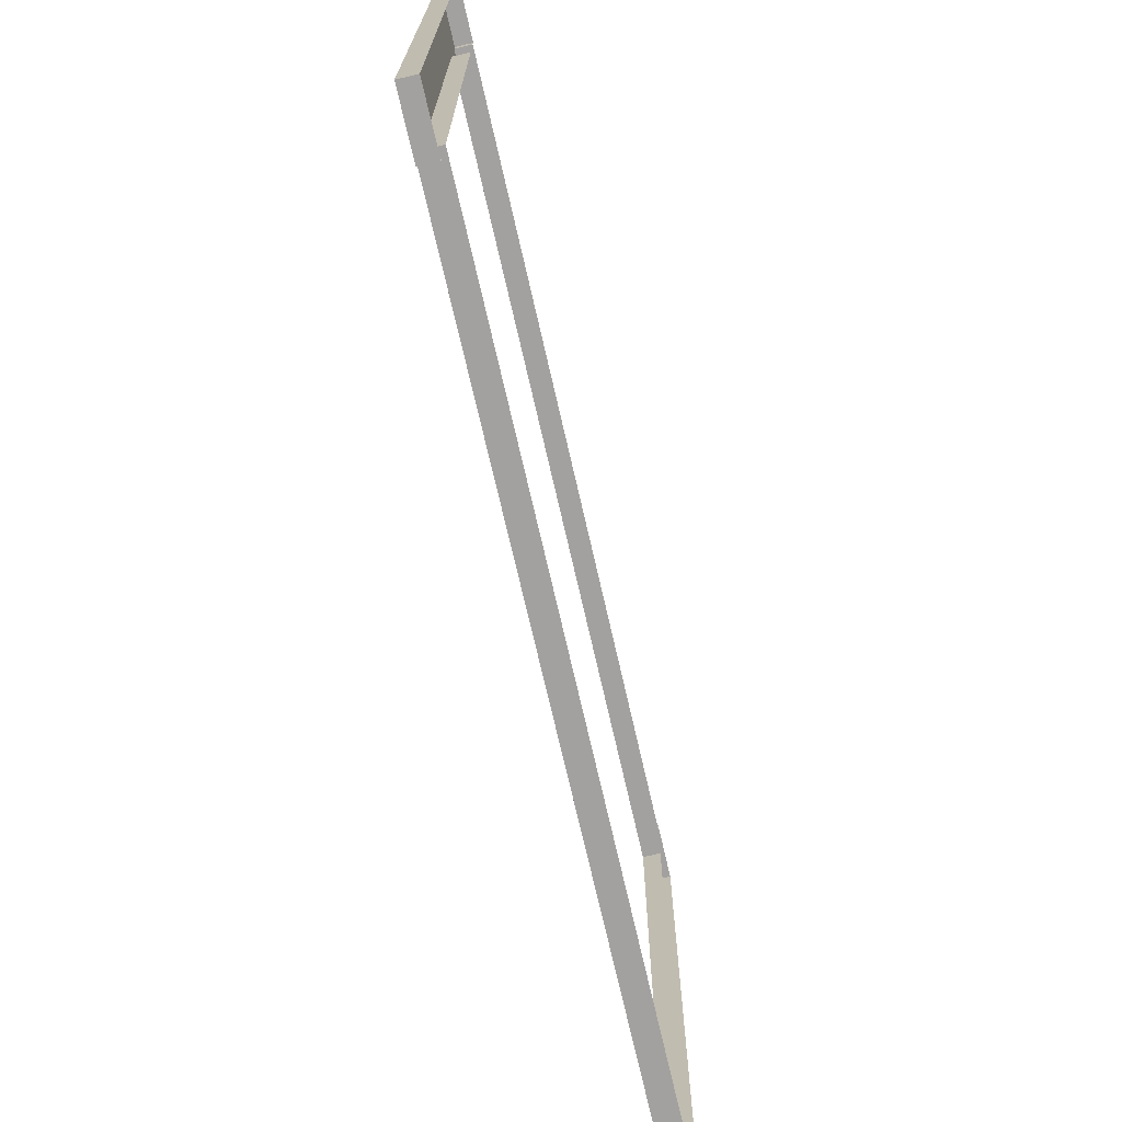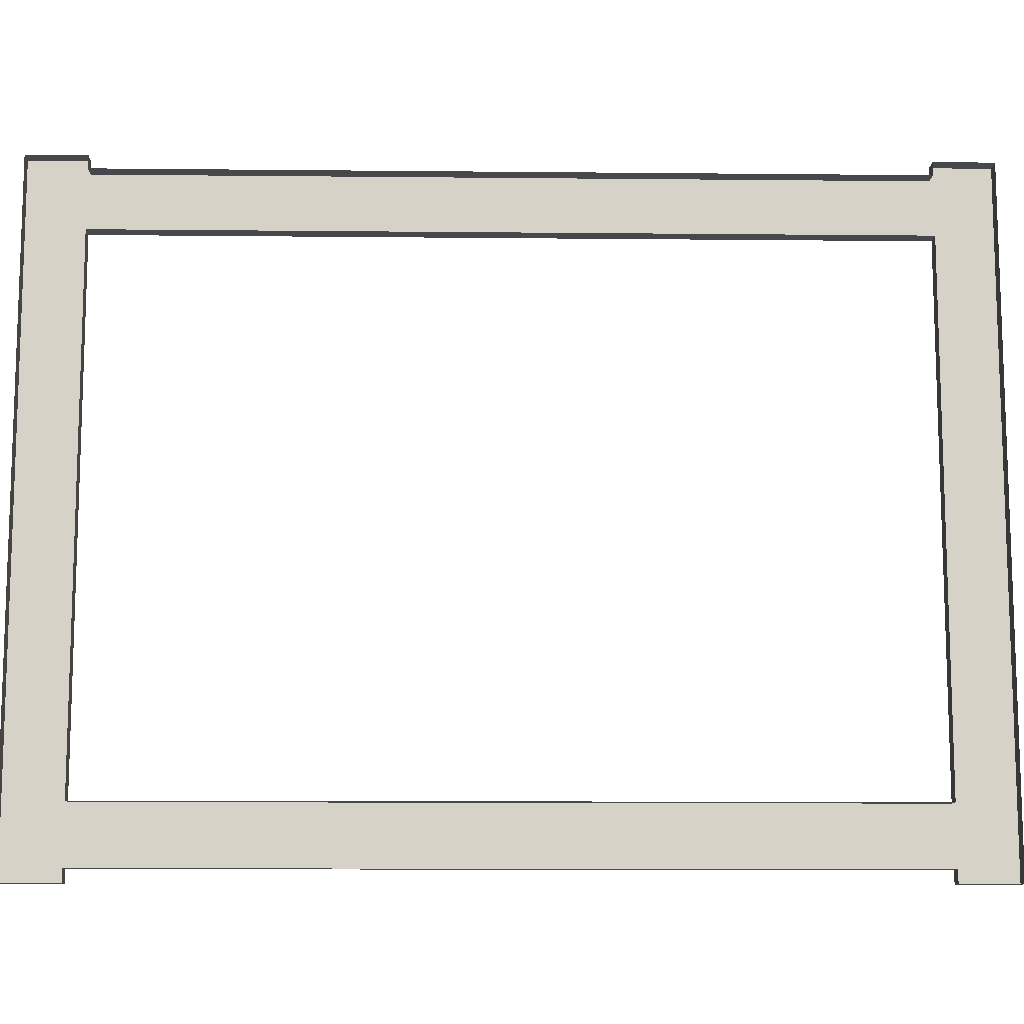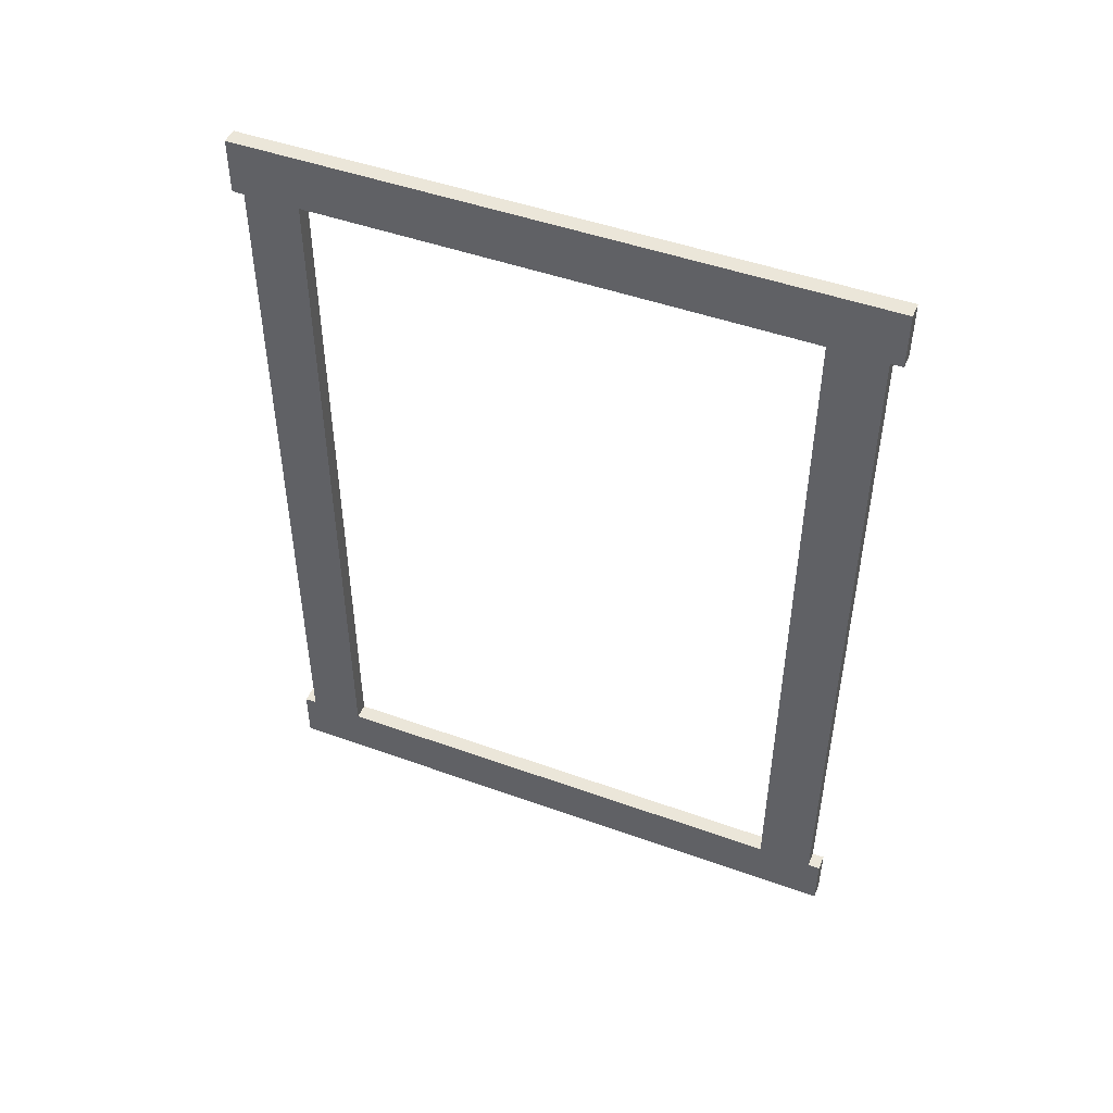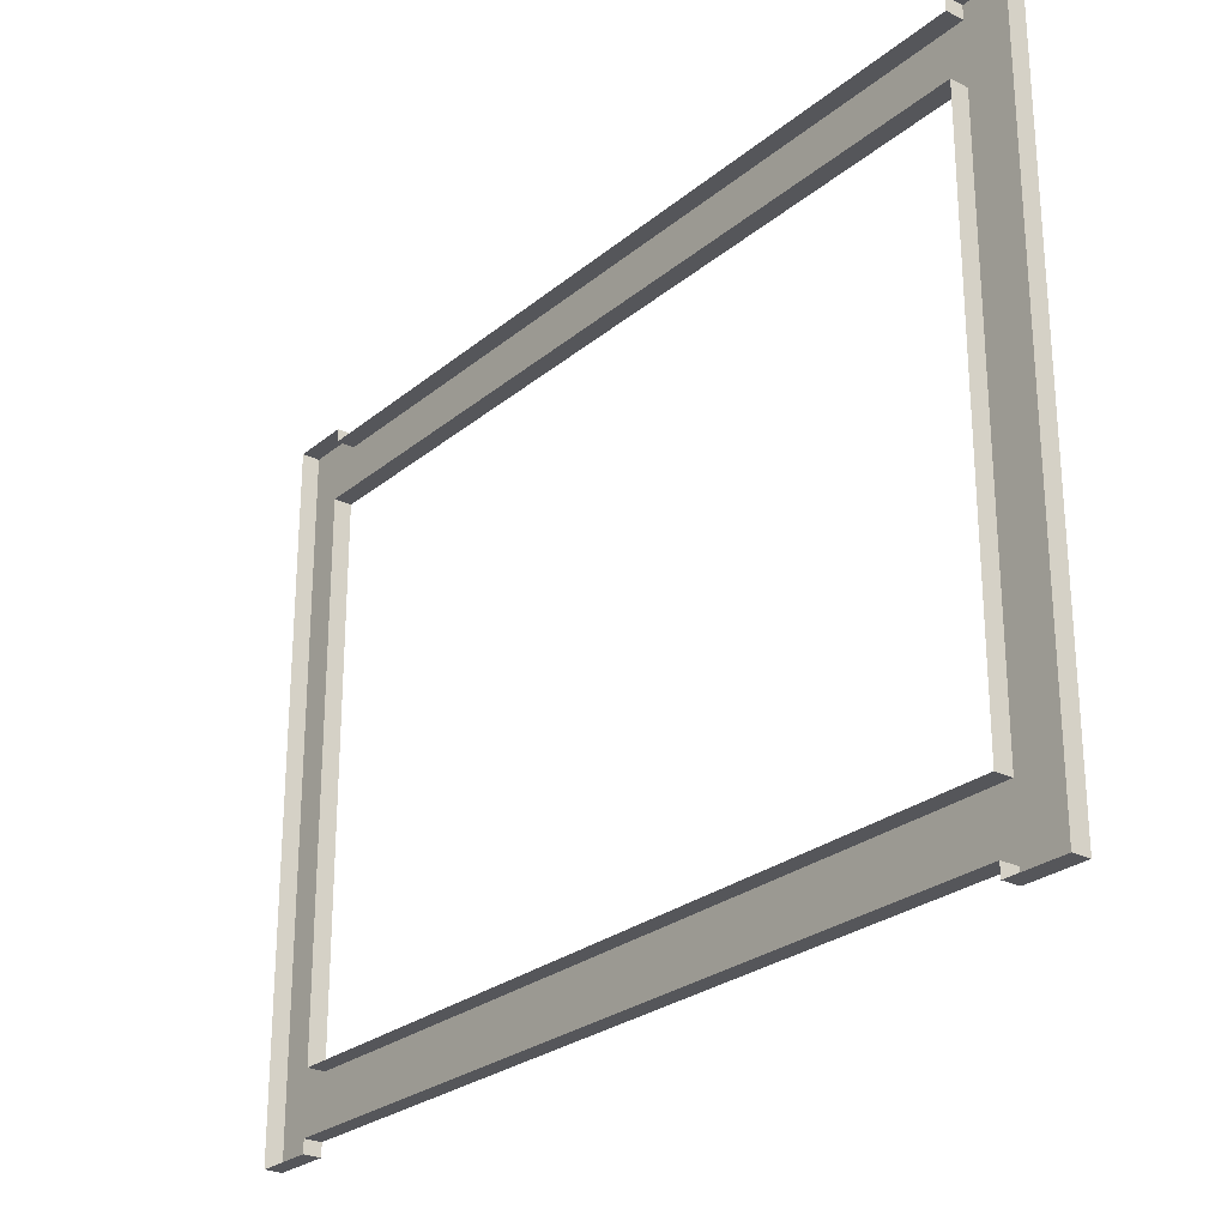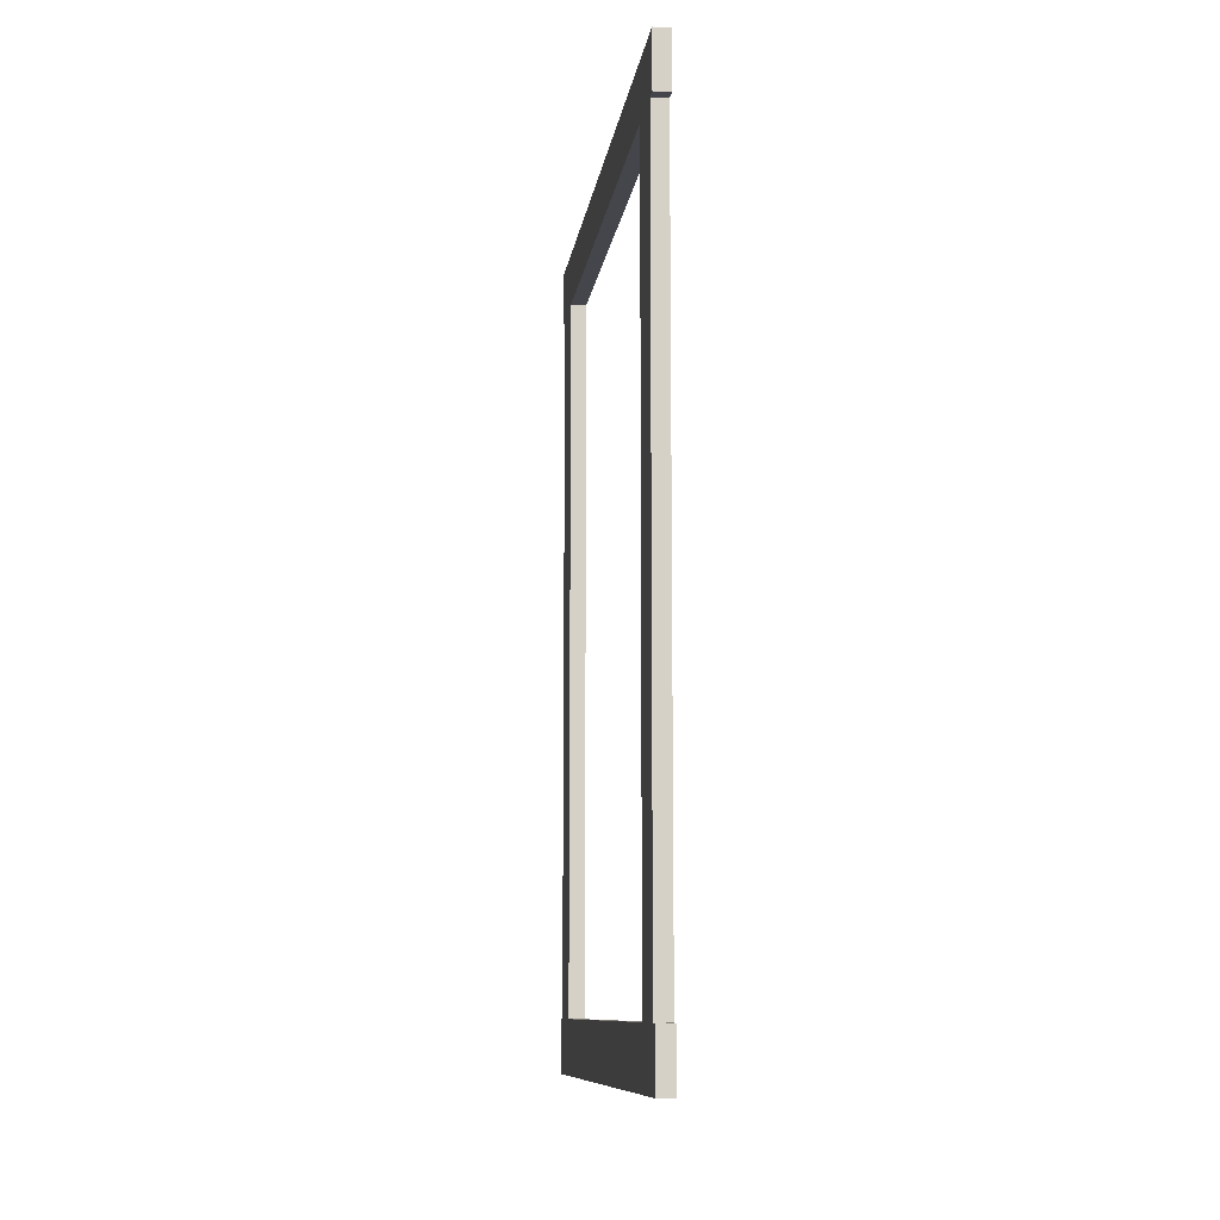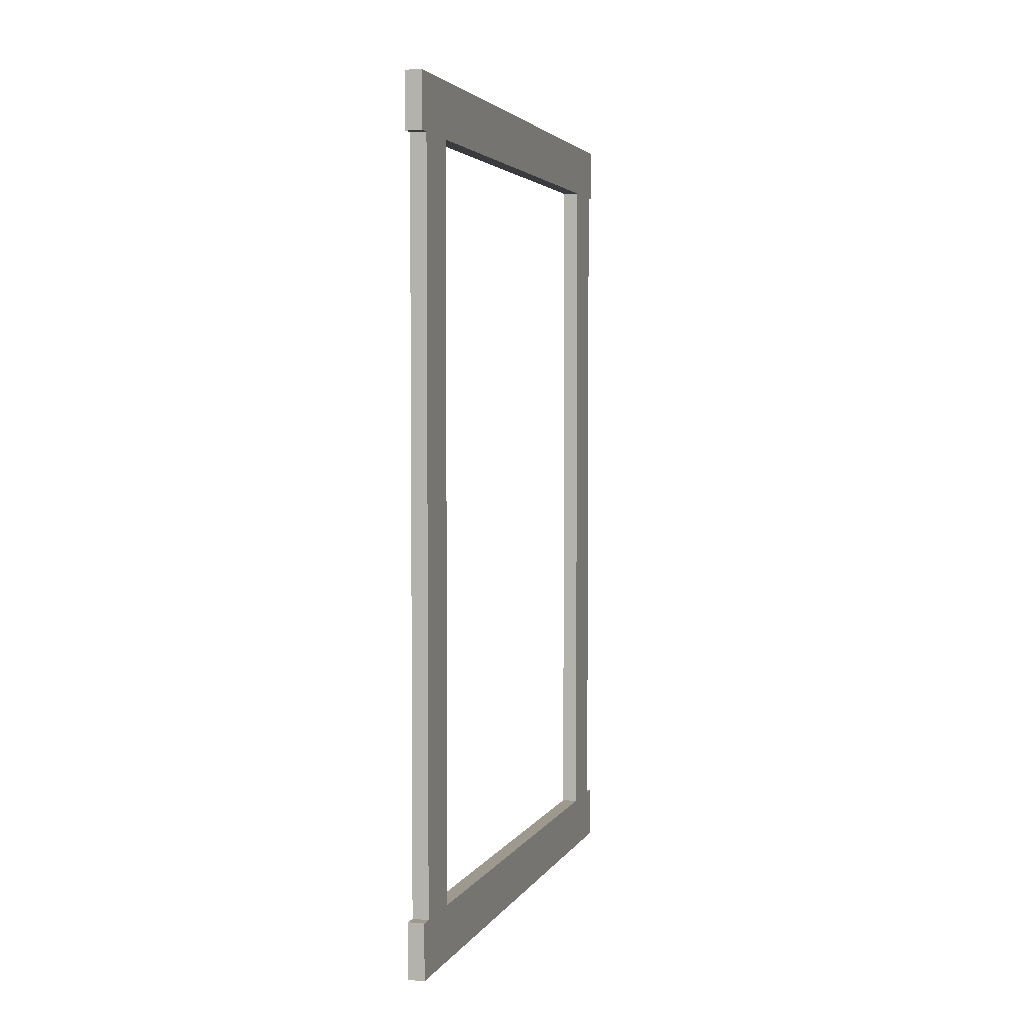
<metadata>
{"format":"obj","ext":"obj","renderer":"f3d","projection":"perspective","resolution":1024,"background":"white","views":[{"elev":-72.2,"azim":-167.1,"up":"+Z"},{"elev":-11.3,"azim":-91.4,"up":"+Z"},{"elev":47.6,"azim":112.1,"up":"+Y"},{"elev":-26.0,"azim":-38.0,"up":"+Z"},{"elev":-10.1,"azim":172.3,"up":"+Y"},{"elev":3.5,"azim":16.7,"up":"+Y"}]}
</metadata>
<code>
v  2 193.2 -37.33
v  2 193.2 -30.48
v  2 101.7 -30.48
v  2 101.7 -37.33
v  2 101.7 37.33
v  2 101.7 30.48
v  2 193.2 30.48
v  2 193.2 37.33
v  2 200 -30.48
v  2 200 30.48
v  2 94.87 30.48
v  2 94.87 -30.48
v  2 200 -37.33
v  2 94.87 -37.33
v  2 94.87 37.33
v  2 200 37.33
v  0 200 38.83
v  0 193.2 38.83
v  2 193.2 38.83
v  2 200 38.83
v  0 193.2 37.33
v  0 101.7 37.33
v  0 101.7 38.83
v  0 94.87 38.83
v  2 94.87 38.83
v  2 101.7 38.83
v  0 94.87 37.33
v  -0 94.87 30.48
v  -0 94.87 -30.48
v  -0 94.87 -37.33
v  -0 94.87 -38.83
v  -0 101.7 -38.83
v  2 101.7 -38.83
v  2 94.87 -38.83
v  -0 101.7 -37.33
v  -0 193.2 -37.33
v  -0 193.2 -38.83
v  -0 200 -38.83
v  2 200 -38.83
v  2 193.2 -38.83
v  -0 200 -37.33
v  0 200 -30.48
v  0 200 30.48
v  0 200 37.33
v  0 193.2 -30.48
v  -0 101.7 -30.48
v  0 101.7 30.48
v  0 193.2 30.48
g Windows_Frame
f 1 2 3 4
f 5 6 7 8
f 9 10 7 2
f 11 12 3 6
f 13 9 2 1
f 12 14 4 3
f 15 11 6 5
f 10 16 8 7
f 17 18 19 20
f 21 22 5 8
f 23 24 25 26
f 27 28 11 15
f 28 29 12 11
f 29 30 14 12
f 31 32 33 34
f 35 36 1 4
f 37 38 39 40
f 41 42 9 13
f 42 43 10 9
f 43 44 16 10
f 45 46 3 2
f 46 47 6 3
f 47 48 7 6
f 48 45 2 7
f 21 8 19 18
f 8 16 20 19
f 16 44 17 20
f 27 15 25 24
f 15 5 26 25
f 5 22 23 26
f 35 4 33 32
f 4 14 34 33
f 14 30 31 34
f 41 13 39 38
f 13 1 40 39
f 1 36 37 40

</code>
